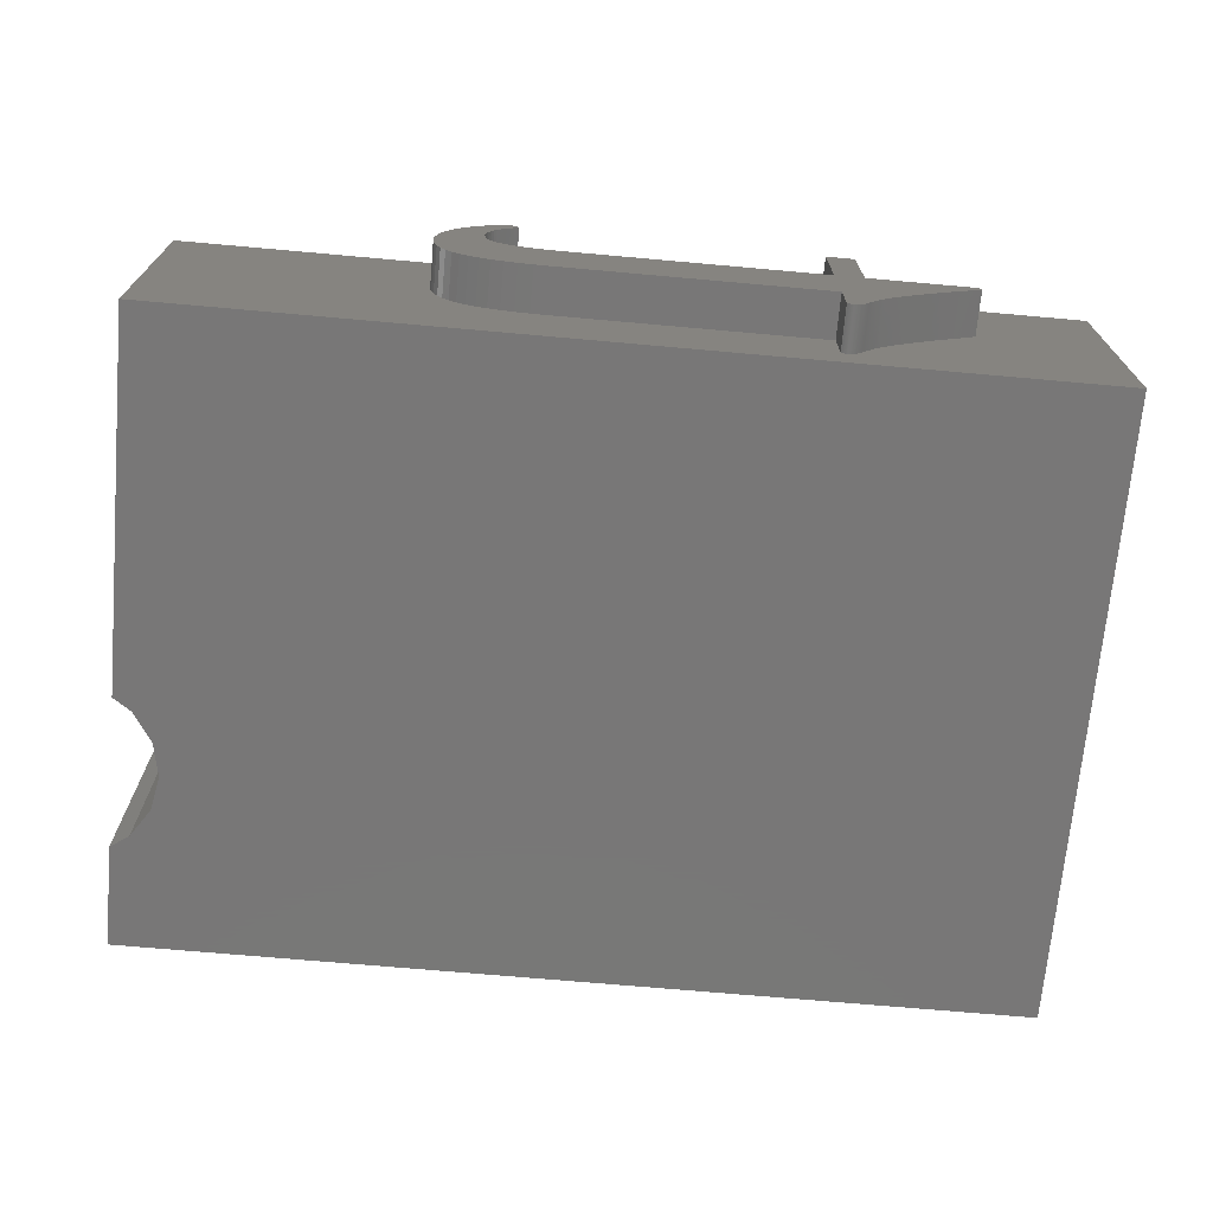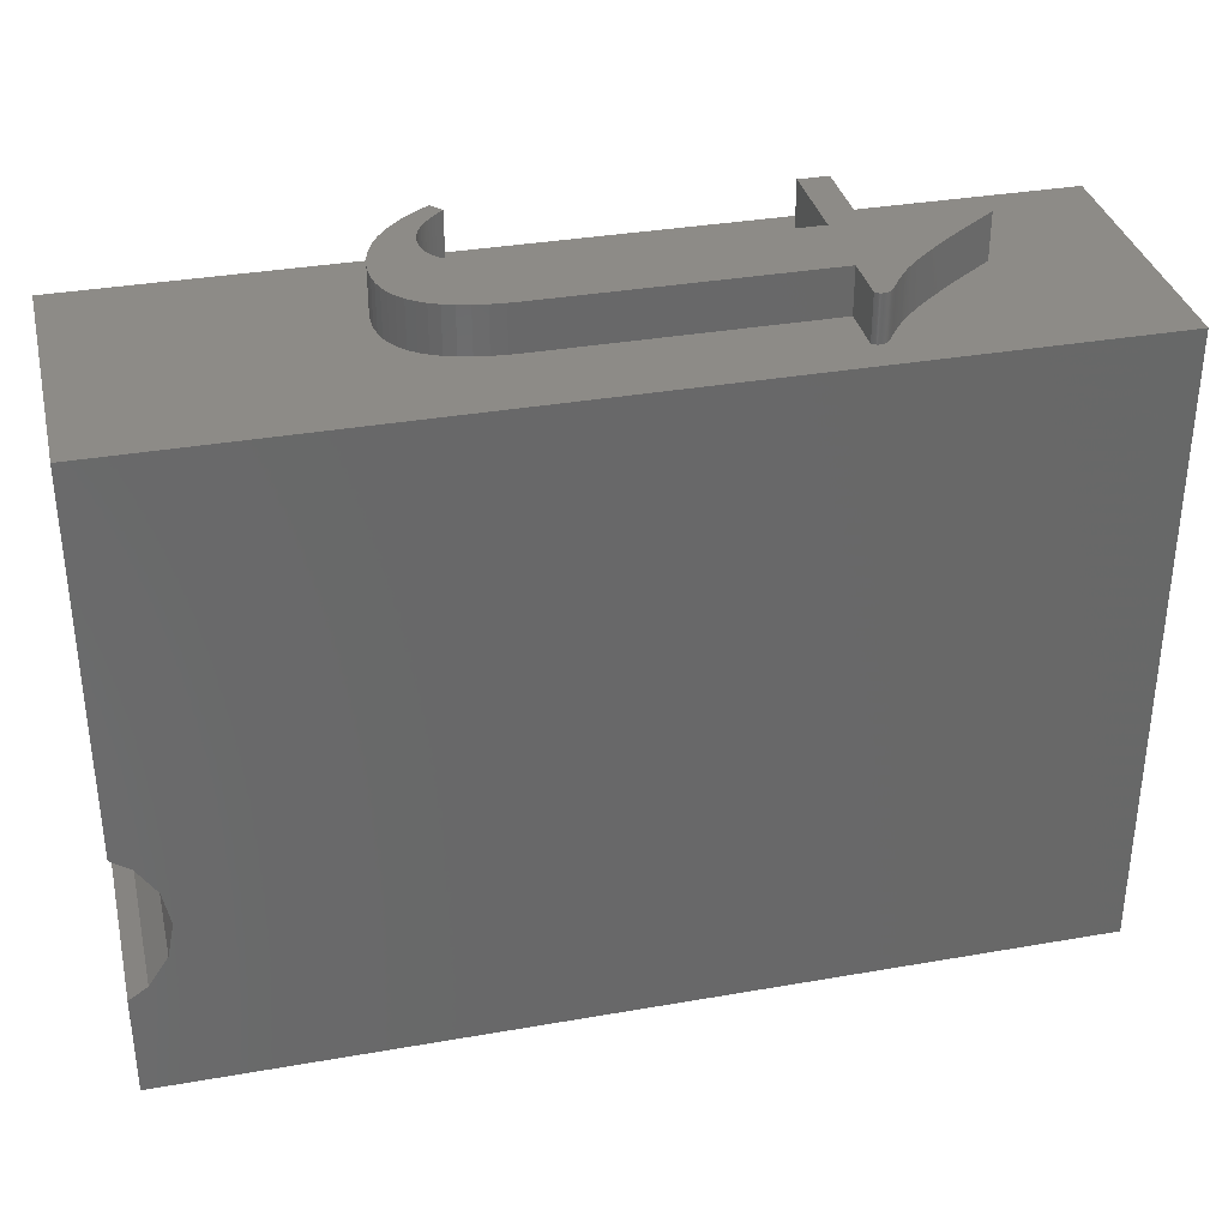
<metadata>
{"format":"stl","ext":"stl","renderer":"f3d","projection":"perspective","resolution":1024,"background":"white","views":[{"elev":-70.2,"azim":-5.1,"up":"+Y"},{"elev":34.5,"azim":-13.2,"up":"+Z"}]}
</metadata>
<code>
# stl→obj: 398 verts, 792 faces
v 0 0 7
v 0 2.971 0
v 0 2.971 7
v 0 0 0
v -2.968 0.92 7
v -5.894 0.92 7
v -2.968 0.404 7
v -1.432 1.669 7
v -1.433 1.678 7
v -1.435 1.687 7
v -1.438 1.695 7
v -1.442 1.702 7
v -1.448 1.709 7
v -1.455 1.715 7
v -1.463 1.72 7
v -1.472 1.725 7
v -1.483 1.728 7
v -1.495 1.731 7
v -1.508 1.734 7
v -1.522 1.736 7
v -2.648 2.72 7
v -1.538 1.737 7
v -1.555 1.737 7
v -2.968 2.72 7
v -5.743 1.737 7
v -2.968 1.737 7
v -6.276 2.827 7
v -5.807 1.738 7
v -5.868 1.739 7
v -5.927 1.742 7
v -6.323 2.786 7
v -5.983 1.746 7
v -6.366 2.746 7
v -6.037 1.752 7
v -6.406 2.705 7
v -6.088 1.758 7
v -6.443 2.664 7
v -6.383 2.953 7
v -7.124 1.885 7
v -10 2.971 7
v -7.128 1.786 7
v -7.113 1.981 7
v -7.094 2.075 7
v -7.067 2.167 7
v -7.033 2.256 7
v -6.991 2.343 7
v -6.942 2.428 7
v -6.885 2.51 7
v -6.82 2.59 7
v -6.748 2.667 7
v -6.668 2.742 7
v -6.581 2.815 7
v -6.486 2.885 7
v -1.44 1.663 7
v -1.449 1.655 7
v -1.46 1.647 7
v -1.473 1.637 7
v -1.487 1.626 7
v -1.504 1.614 7
v -1.522 1.601 7
v -1.541 1.586 7
v -1.563 1.571 7
v -1.586 1.554 7
v -1.611 1.535 7
v -1.637 1.516 7
v -1.696 1.474 7
v -1.743 1.439 7
v -1.789 1.405 7
v -1.833 1.372 7
v -1.877 1.338 7
v -1.92 1.305 7
v -1.962 1.273 7
v -2.003 1.24 7
v -2.043 1.209 7
v -2.082 1.177 7
v -2.12 1.146 7
v -2.158 1.116 7
v -2.194 1.085 7
v -2.229 1.055 7
v -2.263 1.026 7
v -2.296 0.9973 7
v -2.327 0.9695 7
v -2.357 0.9426 7
v -2.386 0.9165 7
v -2.413 0.8914 7
v -2.438 0.8671 7
v -2.463 0.8437 7
v -2.485 0.8213 7
v -2.506 0.7997 7
v -2.526 0.7789 7
v -2.602 0.6886 7
v -2.544 0.7591 7
v -2.589 0.705 7
v -2.56 0.7402 7
v -2.575 0.7222 7
v -2.614 0.6725 7
v -2.626 0.6568 7
v -2.637 0.6414 7
v -2.648 0.6263 7
v -2.659 0.6116 7
v -2.67 0.5972 7
v -2.68 0.5832 7
v -2.689 0.5695 7
v -2.699 0.5561 7
v -2.708 0.5431 7
v -2.717 0.5304 7
v -2.725 0.518 7
v -2.741 0.4944 7
v -2.748 0.4834 7
v -2.755 0.4729 7
v -2.762 0.463 7
v -2.769 0.4536 7
v -2.776 0.4448 7
v -2.782 0.4365 7
v -2.788 0.4288 7
v -2.793 0.4216 7
v -2.799 0.415 7
v -2.804 0.4089 7
v -2.809 0.4034 7
v -2.814 0.3984 7
v -2.818 0.394 7
v -2.822 0.39 7
v -2.827 0.3863 7
v -2.832 0.3829 7
v -2.837 0.3798 7
v -2.842 0.377 7
v -2.847 0.3745 7
v -2.853 0.3722 7
v -2.859 0.3703 7
v -2.865 0.3687 7
v -2.871 0.3674 7
v -2.877 0.3663 7
v -2.884 0.3656 7
v -2.891 0.3651 7
v -2.898 0.365 7
v -2.904 0.3652 7
v -10 0 7
v -2.909 0.3658 7
v -2.964 0.3986 7
v -2.959 0.3936 7
v -2.955 0.3891 7
v -2.95 0.3849 7
v -2.945 0.3811 7
v -2.94 0.3777 7
v -2.936 0.3747 7
v -2.93 0.3721 7
v -2.925 0.37 7
v -2.92 0.3682 7
v -6.064 0.9244 7
v -2.915 0.3668 7
v -6.221 0.9377 7
v -6.366 0.9597 7
v -7.122 1.667 7
v -7.103 1.556 7
v -7.071 1.455 7
v -7.027 1.362 7
v -6.971 1.278 7
v -6.901 1.203 7
v -6.819 1.136 7
v -6.498 0.9907 7
v -6.618 1.03 7
v -6.725 1.079 7
v -2.648 1.737 7
v -6.137 1.766 7
v -6.475 2.623 7
v -6.184 1.775 7
v -6.505 2.581 7
v -6.531 2.539 7
v -6.227 1.785 7
v -6.554 2.498 7
v -6.573 2.456 7
v -6.268 1.796 7
v -6.588 2.414 7
v -6.6 2.371 7
v -6.307 1.809 7
v -6.609 2.329 7
v -6.614 2.286 7
v -6.616 2.243 7
v -6.343 1.822 7
v -6.615 2.205 7
v -6.377 1.837 7
v -6.612 2.168 7
v -6.606 2.133 7
v -6.408 1.853 7
v -6.437 1.871 7
v -6.463 1.89 7
v -6.564 2.009 7
v -6.578 2.038 7
v -6.589 2.068 7
v -6.599 2.1 7
v -6.53 1.956 7
v -6.548 1.982 7
v -6.488 1.91 7
v -6.51 1.933 7
v -10 0 2.845
v -10 2.971 2.845
v -10 0 0
v -10 2.971 1.155
v -10 2.971 0
v -10 0 1.155
v -9.576 2.971 2.383
v -9.793 2.971 2.707
v -9.5 2.971 2
v -9.576 2.971 1.617
v -9.793 2.971 1.293
v -9.793 0 2.707
v -9.576 0 2.383
v -9.5 0 2
v -9.576 0 1.617
v -9.793 0 1.293
v -6.383 2.953 7.499
v -6.323 2.786 7.499
v -6.276 2.827 7.499
v -6.486 2.885 7.499
v -6.366 2.746 7.499
v -6.406 2.705 7.499
v -6.581 2.815 7.499
v -6.443 2.664 7.499
v -6.475 2.623 7.499
v -6.668 2.742 7.499
v -6.505 2.581 7.499
v -6.531 2.539 7.499
v -6.748 2.667 7.499
v -6.554 2.498 7.499
v -6.82 2.59 7.499
v -6.573 2.456 7.499
v -6.588 2.414 7.499
v -6.885 2.51 7.499
v -6.6 2.371 7.499
v -6.942 2.428 7.499
v -6.609 2.329 7.499
v -6.614 2.286 7.499
v -6.991 2.343 7.499
v -6.616 2.243 7.499
v -6.615 2.205 7.499
v -7.033 2.256 7.499
v -7.067 2.167 7.499
v -7.094 2.075 7.499
v -7.113 1.981 7.499
v -7.124 1.885 7.499
v -7.128 1.786 7.499
v -7.122 1.667 7.499
v -6.725 1.079 7.499
v -6.618 1.03 7.499
v -7.103 1.556 7.499
v -6.819 1.136 7.499
v -7.071 1.455 7.499
v -6.901 1.203 7.499
v -6.971 1.278 7.499
v -7.027 1.362 7.499
v -5.743 1.737 7.499
v -2.968 0.92 7.499
v -2.968 1.737 7.499
v -5.894 0.92 7.499
v -5.807 1.738 7.499
v -5.868 1.739 7.499
v -5.927 1.742 7.499
v -6.064 0.9244 7.499
v -5.983 1.746 7.499
v -6.037 1.752 7.499
v -6.221 0.9377 7.499
v -6.088 1.758 7.499
v -6.137 1.766 7.499
v -6.366 0.9597 7.499
v -6.184 1.775 7.499
v -6.227 1.785 7.499
v -6.498 0.9907 7.499
v -6.268 1.796 7.499
v -6.307 1.809 7.499
v -6.343 1.822 7.499
v -6.377 1.837 7.499
v -6.408 1.853 7.499
v -6.437 1.871 7.499
v -6.463 1.89 7.499
v -6.488 1.91 7.499
v -6.51 1.933 7.499
v -6.53 1.956 7.499
v -6.548 1.982 7.499
v -6.564 2.009 7.499
v -6.578 2.038 7.499
v -6.589 2.068 7.499
v -6.599 2.1 7.499
v -6.606 2.133 7.499
v -6.612 2.168 7.499
v -2.648 1.737 7.499
v -2.648 2.72 7.499
v -2.648 0.6263 7.499
v -2.659 0.6116 7.499
v -2.67 0.5972 7.499
v -2.68 0.5832 7.499
v -2.689 0.5695 7.499
v -2.699 0.5561 7.499
v -2.708 0.5431 7.499
v -2.717 0.5304 7.499
v -2.725 0.518 7.499
v -2.968 0.404 7.499
v -2.741 0.4944 7.499
v -2.748 0.4834 7.499
v -2.755 0.4729 7.499
v -2.762 0.463 7.499
v -2.769 0.4536 7.499
v -2.776 0.4448 7.499
v -2.782 0.4365 7.499
v -2.788 0.4288 7.499
v -2.793 0.4216 7.499
v -2.799 0.415 7.499
v -2.804 0.4089 7.499
v -2.809 0.4034 7.499
v -2.814 0.3984 7.499
v -2.818 0.394 7.499
v -2.822 0.39 7.499
v -2.827 0.3863 7.499
v -2.832 0.3829 7.499
v -2.837 0.3798 7.499
v -2.842 0.377 7.499
v -2.847 0.3745 7.499
v -2.853 0.3722 7.499
v -2.859 0.3703 7.499
v -2.865 0.3687 7.499
v -2.871 0.3674 7.499
v -2.877 0.3663 7.499
v -2.884 0.3656 7.499
v -2.964 0.3986 7.499
v -2.959 0.3936 7.499
v -2.891 0.3651 7.499
v -2.955 0.3891 7.499
v -2.95 0.3849 7.499
v -2.898 0.365 7.499
v -2.945 0.3811 7.499
v -2.94 0.3777 7.499
v -2.925 0.37 7.499
v -2.936 0.3747 7.499
v -2.93 0.3721 7.499
v -2.92 0.3682 7.499
v -2.915 0.3668 7.499
v -2.909 0.3658 7.499
v -2.968 2.72 7.499
v -2.904 0.3652 7.499
v -1.44 1.663 7.499
v -1.433 1.678 7.499
v -1.435 1.687 7.499
v -1.449 1.655 7.499
v -1.438 1.695 7.499
v -1.432 1.669 7.499
v -1.442 1.702 7.499
v -1.448 1.709 7.499
v -1.455 1.715 7.499
v -1.46 1.647 7.499
v -1.463 1.72 7.499
v -1.472 1.725 7.499
v -1.483 1.728 7.499
v -1.473 1.637 7.499
v -1.495 1.731 7.499
v -1.508 1.734 7.499
v -1.487 1.626 7.499
v -1.522 1.736 7.499
v -1.504 1.614 7.499
v -1.538 1.737 7.499
v -1.555 1.737 7.499
v -1.522 1.601 7.499
v -1.541 1.586 7.499
v -1.563 1.571 7.499
v -1.586 1.554 7.499
v -1.611 1.535 7.499
v -1.637 1.516 7.499
v -1.696 1.474 7.499
v -1.743 1.439 7.499
v -1.789 1.405 7.499
v -1.833 1.372 7.499
v -1.877 1.338 7.499
v -1.92 1.305 7.499
v -1.962 1.273 7.499
v -2.003 1.24 7.499
v -2.043 1.209 7.499
v -2.082 1.177 7.499
v -2.12 1.146 7.499
v -2.158 1.116 7.499
v -2.194 1.085 7.499
v -2.229 1.055 7.499
v -2.263 1.026 7.499
v -2.296 0.9973 7.499
v -2.327 0.9695 7.499
v -2.357 0.9426 7.499
v -2.386 0.9165 7.499
v -2.413 0.8914 7.499
v -2.438 0.8671 7.499
v -2.463 0.8437 7.499
v -2.485 0.8213 7.499
v -2.506 0.7997 7.499
v -2.526 0.7789 7.499
v -2.544 0.7591 7.499
v -2.56 0.7402 7.499
v -2.575 0.7222 7.499
v -2.589 0.705 7.499
v -2.602 0.6886 7.499
v -2.614 0.6725 7.499
v -2.626 0.6568 7.499
v -2.637 0.6414 7.499
f 1 2 3
f 2 1 4
f 5 6 7
f 3 8 1
f 3 9 8
f 3 10 9
f 3 11 10
f 3 12 11
f 3 13 12
f 3 14 13
f 3 15 14
f 3 16 15
f 3 17 16
f 3 18 17
f 3 19 18
f 3 20 19
f 21 20 3
f 20 21 22
f 22 21 23
f 3 24 21
f 24 25 26
f 27 25 24
f 25 27 28
f 28 27 29
f 29 27 30
f 31 30 27
f 30 31 32
f 33 32 31
f 32 33 34
f 35 34 33
f 34 35 36
f 37 36 35
f 38 24 3
f 24 38 27
f 39 40 41
f 42 40 39
f 43 40 42
f 44 40 43
f 45 40 44
f 46 40 45
f 47 40 46
f 48 40 47
f 49 40 48
f 50 40 49
f 51 40 50
f 52 40 51
f 53 40 52
f 38 40 53
f 40 38 3
f 54 1 8
f 55 1 54
f 56 1 55
f 57 1 56
f 58 1 57
f 59 1 58
f 60 1 59
f 61 1 60
f 62 1 61
f 63 1 62
f 64 1 63
f 65 1 64
f 66 1 65
f 67 1 66
f 68 1 67
f 69 1 68
f 70 1 69
f 71 1 70
f 72 1 71
f 73 1 72
f 74 1 73
f 75 1 74
f 76 1 75
f 77 1 76
f 78 1 77
f 79 1 78
f 80 1 79
f 81 1 80
f 82 1 81
f 83 1 82
f 84 1 83
f 85 1 84
f 86 1 85
f 87 1 86
f 88 1 87
f 89 1 88
f 90 1 89
f 91 90 92
f 93 92 94
f 93 94 95
f 91 92 93
f 90 91 1
f 96 1 91
f 97 1 96
f 98 1 97
f 99 1 98
f 100 1 99
f 101 1 100
f 102 1 101
f 103 1 102
f 104 1 103
f 105 1 104
f 106 1 105
f 107 1 106
f 108 1 107
f 109 1 108
f 110 1 109
f 111 1 110
f 112 1 111
f 113 1 112
f 114 1 113
f 115 1 114
f 116 1 115
f 117 1 116
f 118 1 117
f 119 1 118
f 120 1 119
f 121 1 120
f 122 1 121
f 123 1 122
f 124 1 123
f 125 1 124
f 126 1 125
f 127 1 126
f 128 1 127
f 129 1 128
f 130 1 129
f 131 1 130
f 132 1 131
f 133 1 132
f 134 1 133
f 135 1 134
f 136 1 135
f 137 136 138
f 6 139 7
f 6 140 139
f 6 141 140
f 6 142 141
f 6 143 142
f 6 144 143
f 6 145 144
f 6 146 145
f 6 147 146
f 137 147 6
f 147 137 148
f 137 6 149
f 148 137 150
f 137 149 151
f 137 151 152
f 40 153 41
f 137 153 40
f 153 137 154
f 154 137 155
f 155 137 156
f 156 137 157
f 157 137 158
f 158 137 159
f 136 137 1
f 150 137 138
f 160 137 152
f 161 137 160
f 162 137 161
f 159 137 162
f 23 21 163
f 36 37 164
f 165 164 37
f 164 165 166
f 167 166 165
f 168 166 167
f 166 168 169
f 170 169 168
f 171 169 170
f 169 171 172
f 173 172 171
f 174 172 173
f 172 174 175
f 176 175 174
f 177 175 176
f 178 175 177
f 175 178 179
f 180 179 178
f 179 180 181
f 182 181 180
f 183 181 182
f 181 183 184
f 184 183 185
f 185 183 186
f 187 183 188
f 188 183 189
f 189 183 190
f 191 183 192
f 192 183 187
f 193 183 194
f 194 183 191
f 186 183 193
f 195 40 196
f 40 195 137
f 197 198 199
f 198 197 200
f 201 40 3
f 40 202 196
f 40 201 202
f 2 201 3
f 201 2 203
f 203 2 204
f 199 204 2
f 204 199 205
f 205 199 198
f 197 2 4
f 2 197 199
f 206 137 195
f 207 137 206
f 137 207 1
f 4 207 208
f 4 208 209
f 197 209 210
f 197 210 200
f 209 197 4
f 207 4 1
f 207 202 201
f 202 207 206
f 195 202 206
f 202 195 196
f 210 204 205
f 204 210 209
f 208 201 203
f 201 208 207
f 209 203 204
f 203 209 208
f 198 210 205
f 210 198 200
f 211 212 213
f 214 212 211
f 212 214 215
f 215 214 216
f 217 216 214
f 216 217 218
f 218 217 219
f 220 219 217
f 219 220 221
f 221 220 222
f 223 222 220
f 222 223 224
f 225 224 223
f 224 225 226
f 226 225 227
f 228 227 225
f 227 228 229
f 230 231 228
f 231 230 232
f 233 232 230
f 232 233 234
f 234 233 235
f 236 235 233
f 237 235 236
f 238 235 237
f 239 235 238
f 240 235 239
f 241 235 240
f 242 235 241
f 235 243 244
f 245 235 242
f 235 246 243
f 247 235 245
f 235 248 246
f 235 249 248
f 235 250 249
f 235 247 250
f 251 252 253
f 254 251 255
f 254 255 256
f 251 254 252
f 257 254 256
f 258 257 259
f 258 259 260
f 257 258 254
f 261 260 262
f 261 262 263
f 264 263 265
f 260 261 258
f 264 265 266
f 267 266 268
f 267 268 269
f 244 269 270
f 263 264 261
f 244 270 271
f 244 271 272
f 244 272 273
f 244 273 274
f 244 274 275
f 266 267 264
f 244 275 276
f 244 276 277
f 244 277 278
f 244 278 279
f 244 279 280
f 244 280 281
f 244 281 282
f 244 282 283
f 244 283 284
f 269 244 267
f 235 244 284
f 229 228 231
f 253 285 286
f 252 285 253
f 285 252 287
f 287 252 288
f 288 252 289
f 289 252 290
f 290 252 291
f 291 252 292
f 292 252 293
f 293 252 294
f 294 252 295
f 296 295 252
f 295 296 297
f 297 296 298
f 298 296 299
f 299 296 300
f 300 296 301
f 301 296 302
f 302 296 303
f 303 296 304
f 304 296 305
f 305 296 306
f 306 296 307
f 307 296 308
f 308 296 309
f 309 296 310
f 310 296 311
f 312 296 313
f 313 296 314
f 314 296 315
f 315 296 316
f 316 296 317
f 317 296 318
f 318 296 319
f 319 296 320
f 320 296 321
f 321 296 322
f 323 322 296
f 324 322 323
f 322 324 325
f 326 325 324
f 327 325 326
f 325 327 328
f 329 328 327
f 330 328 329
f 331 332 333
f 331 330 332
f 334 330 331
f 335 330 334
f 336 330 335
f 253 286 337
f 311 296 312
f 338 330 336
f 328 330 338
f 339 340 341
f 342 341 343
f 340 339 344
f 342 343 345
f 342 345 346
f 341 342 339
f 347 342 346
f 347 348 342
f 349 348 347
f 350 348 349
f 351 348 350
f 348 351 352
f 353 352 351
f 354 352 353
f 352 354 355
f 356 355 354
f 355 356 357
f 358 357 356
f 359 357 358
f 357 359 360
f 360 359 361
f 359 362 361
f 359 363 362
f 359 364 363
f 359 365 364
f 359 366 365
f 359 367 366
f 359 368 367
f 285 368 359
f 368 285 369
f 369 285 370
f 370 285 371
f 371 285 372
f 372 285 373
f 373 285 374
f 374 285 375
f 375 285 376
f 376 285 377
f 377 285 378
f 378 285 379
f 379 285 380
f 380 285 381
f 381 285 382
f 382 285 383
f 383 285 384
f 384 285 385
f 385 285 386
f 386 285 387
f 285 388 387
f 285 389 388
f 285 390 389
f 285 391 390
f 285 392 391
f 285 393 392
f 285 394 393
f 285 395 394
f 285 396 395
f 285 397 396
f 285 398 397
f 398 285 287
f 39 239 42
f 239 39 240
f 42 238 43
f 238 42 239
f 43 237 44
f 237 43 238
f 44 236 45
f 236 44 237
f 45 233 46
f 233 45 236
f 46 230 47
f 230 46 233
f 47 228 48
f 228 47 230
f 48 225 49
f 225 48 228
f 49 223 50
f 223 49 225
f 51 223 220
f 223 51 50
f 52 220 217
f 220 52 51
f 53 217 214
f 217 53 52
f 38 214 211
f 214 38 53
f 213 38 211
f 38 213 27
f 31 213 212
f 213 31 27
f 33 212 215
f 212 33 31
f 216 33 215
f 33 216 35
f 218 35 216
f 35 218 37
f 219 37 218
f 37 219 165
f 221 165 219
f 165 221 167
f 222 167 221
f 167 222 168
f 224 168 222
f 168 224 170
f 226 170 224
f 170 226 171
f 227 171 226
f 171 227 173
f 229 173 227
f 173 229 174
f 231 174 229
f 174 231 176
f 232 176 231
f 176 232 177
f 234 177 232
f 177 234 178
f 235 178 234
f 178 235 180
f 284 180 235
f 180 284 182
f 283 182 284
f 182 283 183
f 282 183 283
f 183 282 190
f 281 190 282
f 190 281 189
f 280 189 281
f 189 280 188
f 279 188 280
f 188 279 187
f 278 187 279
f 187 278 192
f 277 192 278
f 192 277 191
f 276 191 277
f 191 276 194
f 275 194 276
f 194 275 193
f 186 275 274
f 275 186 193
f 185 274 273
f 274 185 186
f 184 273 272
f 273 184 185
f 181 272 271
f 272 181 184
f 179 271 270
f 271 179 181
f 175 270 269
f 270 175 179
f 172 269 268
f 269 172 175
f 169 268 266
f 268 169 172
f 166 266 265
f 266 166 169
f 164 265 263
f 265 164 166
f 36 263 262
f 263 36 164
f 34 262 260
f 262 34 36
f 32 260 259
f 260 32 34
f 30 259 257
f 259 30 32
f 29 257 256
f 257 29 30
f 28 256 255
f 256 28 29
f 25 255 251
f 255 25 28
f 26 251 253
f 251 26 25
f 26 337 24
f 337 26 253
f 21 337 286
f 337 21 24
f 285 21 286
f 21 285 163
f 23 285 359
f 285 23 163
f 22 359 358
f 359 22 23
f 20 358 356
f 358 20 22
f 19 356 354
f 356 19 20
f 18 354 353
f 354 18 19
f 17 353 351
f 353 17 18
f 16 351 350
f 351 16 17
f 15 350 349
f 350 15 16
f 14 349 347
f 349 14 15
f 13 347 346
f 347 13 14
f 345 13 346
f 13 345 12
f 343 12 345
f 12 343 11
f 341 11 343
f 11 341 10
f 340 10 341
f 10 340 9
f 344 9 340
f 9 344 8
f 54 344 339
f 344 54 8
f 55 339 342
f 339 55 54
f 56 342 348
f 342 56 55
f 57 348 352
f 348 57 56
f 58 352 355
f 352 58 57
f 59 355 357
f 355 59 58
f 60 357 360
f 357 60 59
f 61 360 361
f 360 61 60
f 62 361 362
f 361 62 61
f 63 362 363
f 362 63 62
f 64 363 364
f 363 64 63
f 65 364 365
f 364 65 64
f 66 365 366
f 365 66 65
f 67 366 367
f 366 67 66
f 68 367 368
f 367 68 67
f 69 368 369
f 368 69 68
f 70 369 370
f 369 70 69
f 71 370 371
f 370 71 70
f 72 371 372
f 371 72 71
f 73 372 373
f 372 73 72
f 74 373 374
f 373 74 73
f 75 374 375
f 374 75 74
f 76 375 376
f 375 76 75
f 77 376 377
f 376 77 76
f 78 377 378
f 377 78 77
f 79 378 379
f 378 79 78
f 80 379 380
f 379 80 79
f 81 380 381
f 380 81 80
f 82 381 382
f 381 82 81
f 83 382 383
f 382 83 82
f 84 383 384
f 383 84 83
f 85 384 385
f 384 85 84
f 86 385 386
f 385 86 85
f 87 386 387
f 386 87 86
f 88 387 388
f 387 88 87
f 389 88 388
f 88 389 89
f 390 89 389
f 89 390 90
f 391 90 390
f 90 391 92
f 392 92 391
f 92 392 94
f 393 94 392
f 94 393 95
f 394 95 393
f 95 394 93
f 395 93 394
f 93 395 91
f 396 91 395
f 91 396 96
f 397 96 396
f 96 397 97
f 398 97 397
f 97 398 98
f 287 98 398
f 98 287 99
f 288 99 287
f 99 288 100
f 289 100 288
f 100 289 101
f 290 101 289
f 101 290 102
f 291 102 290
f 102 291 103
f 292 103 291
f 103 292 104
f 293 104 292
f 104 293 105
f 294 105 293
f 105 294 106
f 295 106 294
f 106 295 107
f 297 107 295
f 107 297 108
f 298 108 297
f 108 298 109
f 299 109 298
f 109 299 110
f 300 110 299
f 110 300 111
f 301 111 300
f 111 301 112
f 302 112 301
f 112 302 113
f 303 113 302
f 113 303 114
f 304 114 303
f 114 304 115
f 305 115 304
f 115 305 116
f 306 116 305
f 116 306 117
f 307 117 306
f 117 307 118
f 308 118 307
f 118 308 119
f 309 119 308
f 119 309 120
f 310 120 309
f 120 310 121
f 122 310 311
f 310 122 121
f 123 311 312
f 311 123 122
f 124 312 313
f 312 124 123
f 125 313 314
f 313 125 124
f 126 314 315
f 314 126 125
f 127 315 316
f 315 127 126
f 128 316 317
f 316 128 127
f 129 317 318
f 317 129 128
f 130 318 319
f 318 130 129
f 131 319 320
f 319 131 130
f 132 320 321
f 320 132 131
f 133 321 322
f 321 133 132
f 134 322 325
f 322 134 133
f 135 325 328
f 325 135 134
f 136 328 338
f 328 136 135
f 138 338 336
f 338 138 136
f 150 336 335
f 336 150 138
f 148 335 334
f 335 148 150
f 147 334 331
f 334 147 148
f 146 331 333
f 331 146 147
f 145 333 332
f 333 145 146
f 144 332 330
f 332 144 145
f 143 330 329
f 330 143 144
f 142 329 327
f 329 142 143
f 141 327 326
f 327 141 142
f 141 324 140
f 324 141 326
f 140 323 139
f 323 140 324
f 139 296 7
f 296 139 323
f 7 252 5
f 252 7 296
f 6 252 254
f 252 6 5
f 149 254 258
f 254 149 6
f 151 258 261
f 258 151 149
f 152 261 264
f 261 152 151
f 160 264 267
f 264 160 152
f 161 267 244
f 267 161 160
f 162 244 243
f 244 162 161
f 159 243 246
f 243 159 162
f 158 246 248
f 246 158 159
f 158 249 157
f 249 158 248
f 157 250 156
f 250 157 249
f 156 247 155
f 247 156 250
f 155 245 154
f 245 155 247
f 154 242 153
f 242 154 245
f 153 241 41
f 241 153 242
f 41 240 39
f 240 41 241

</code>
